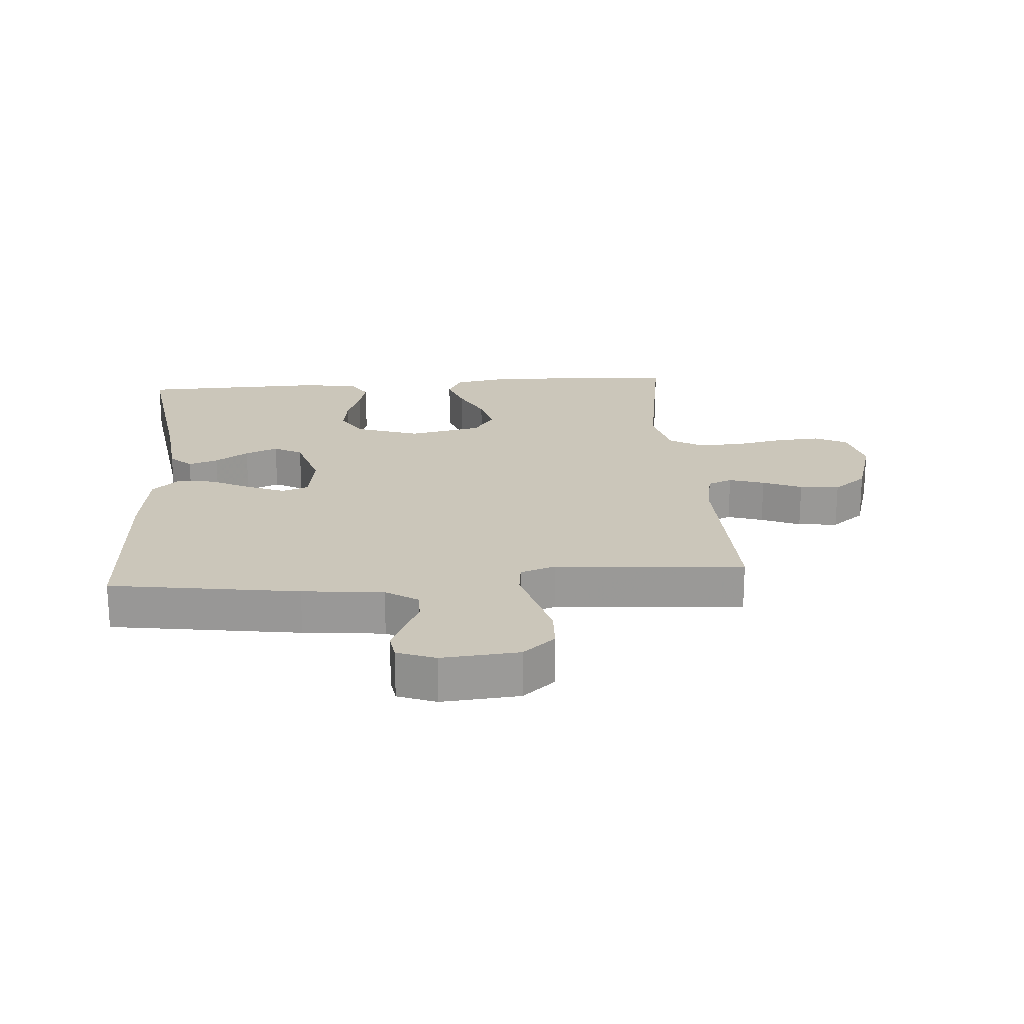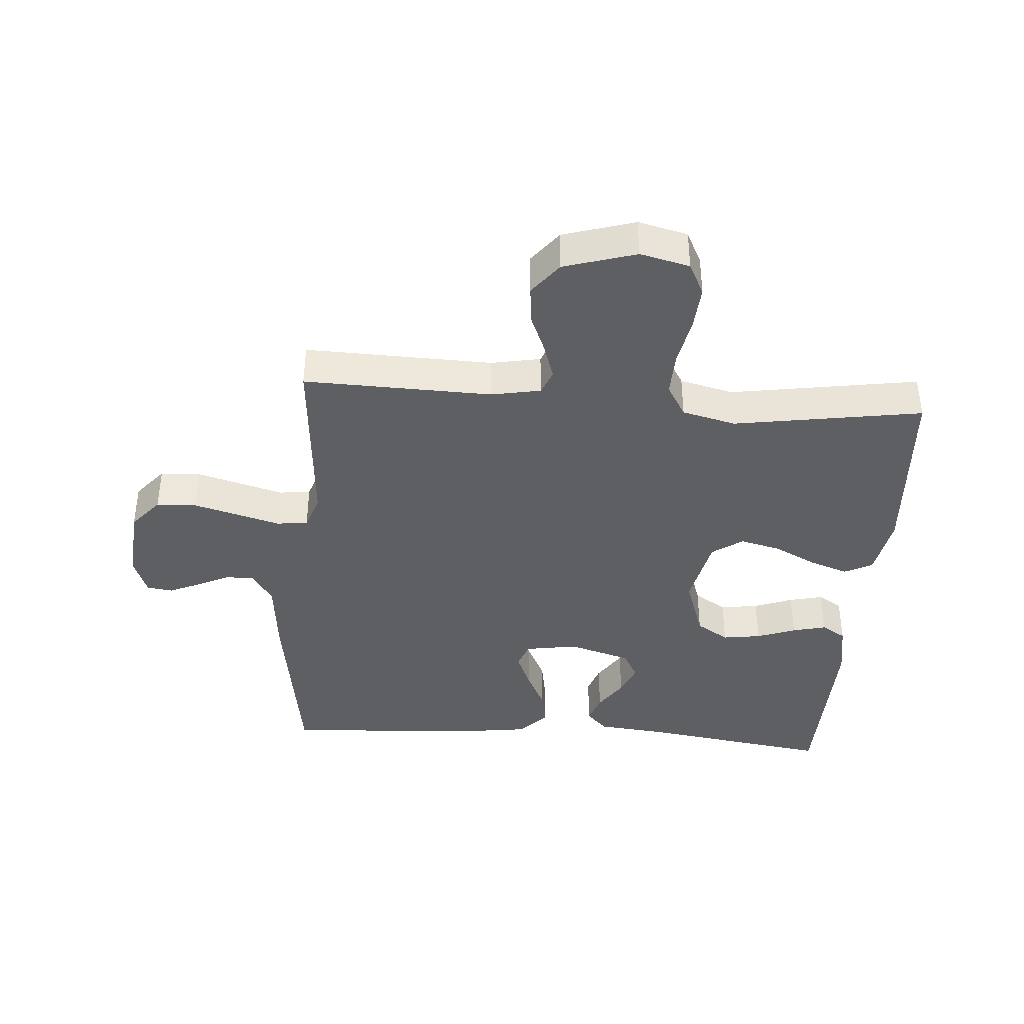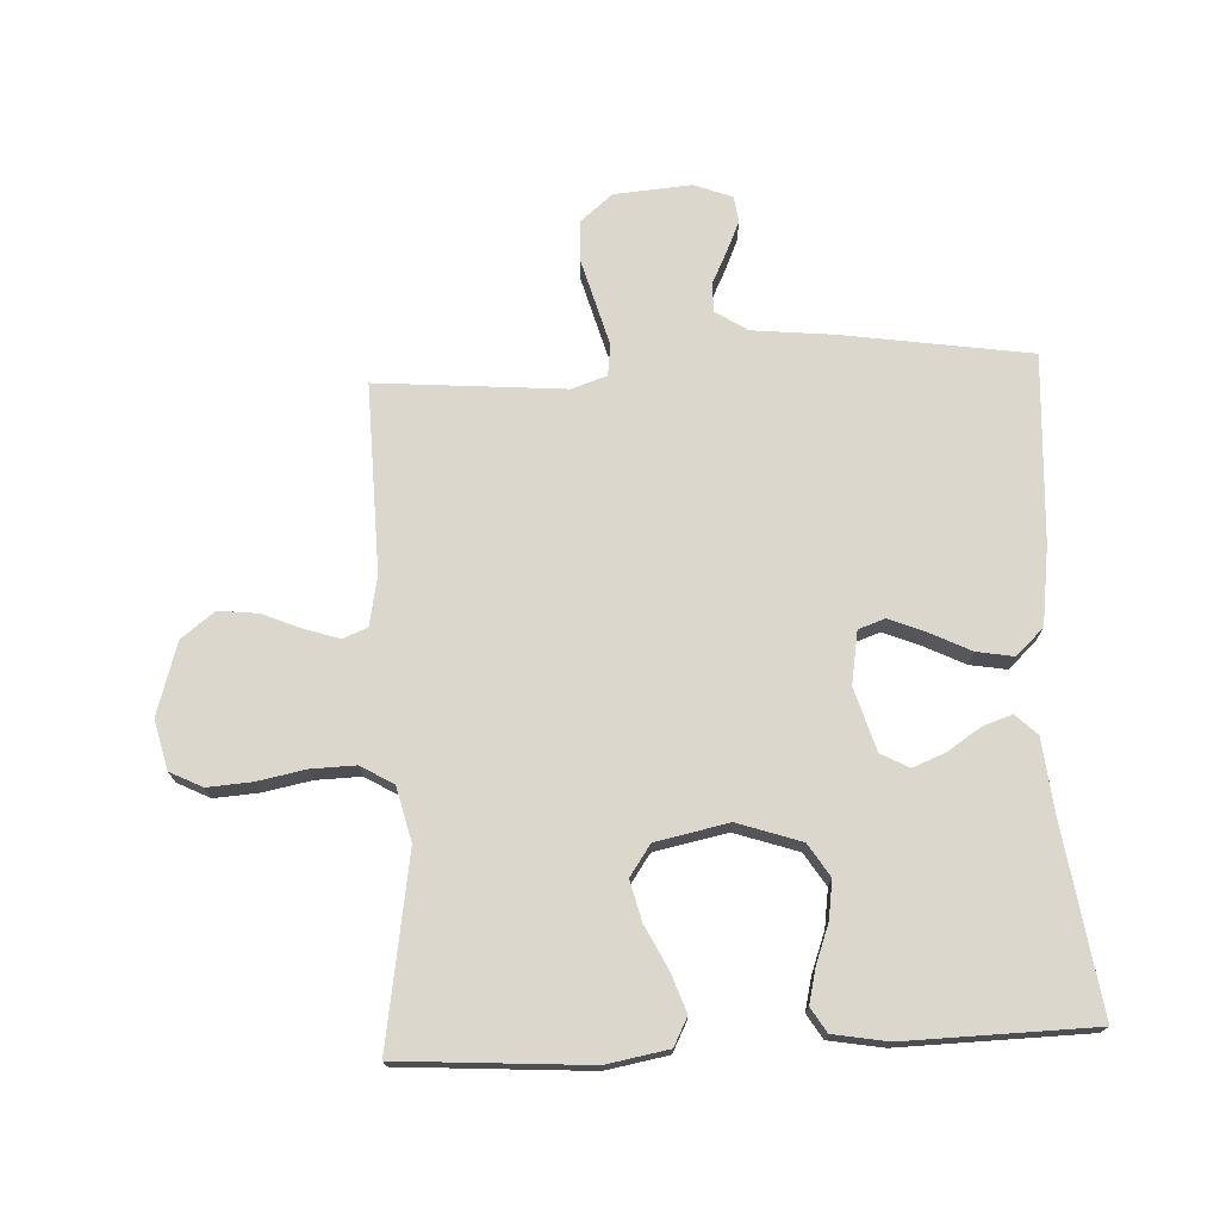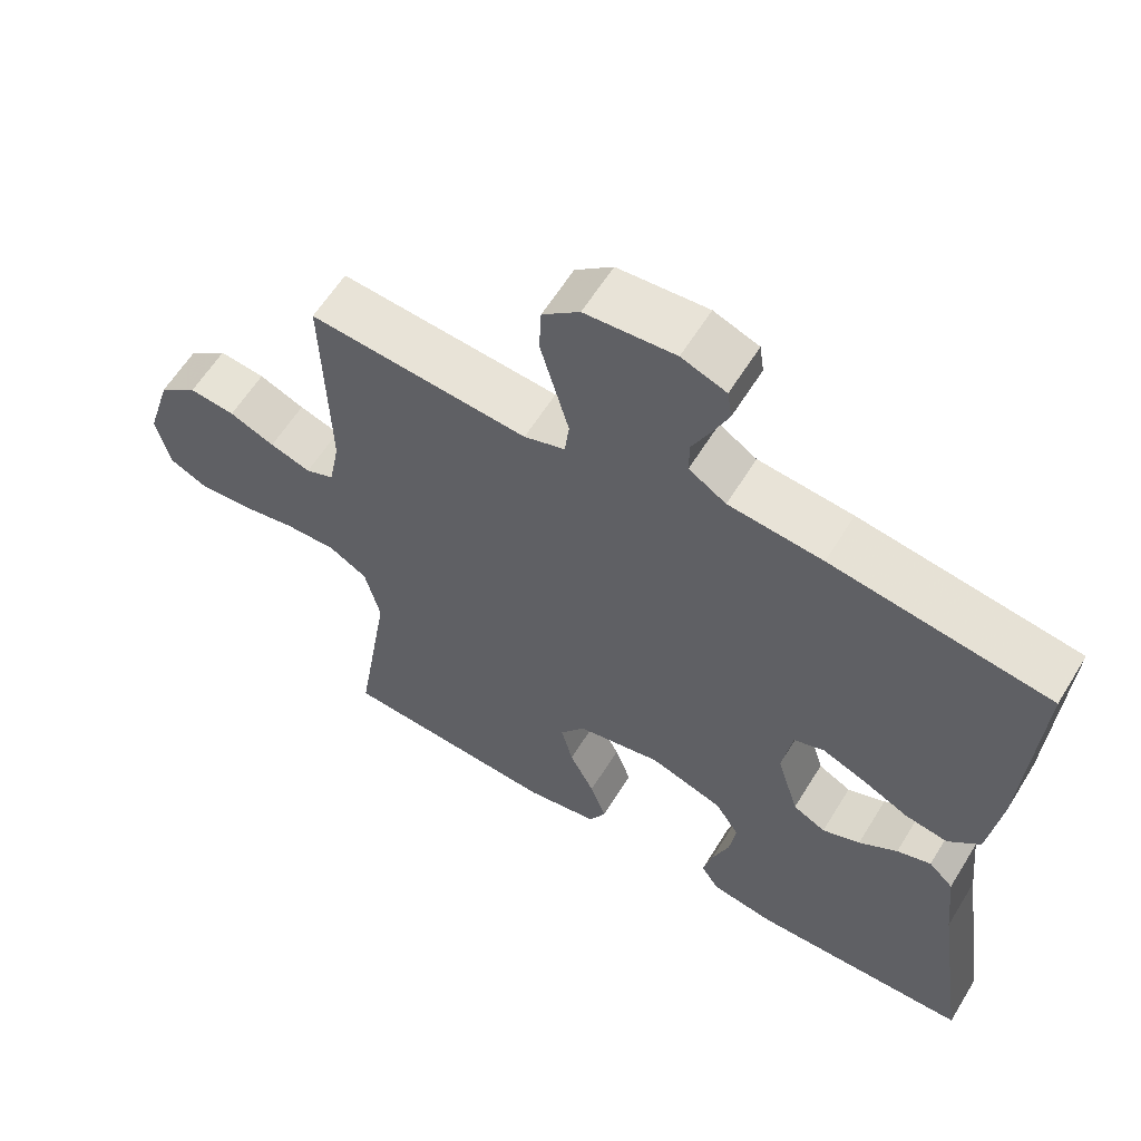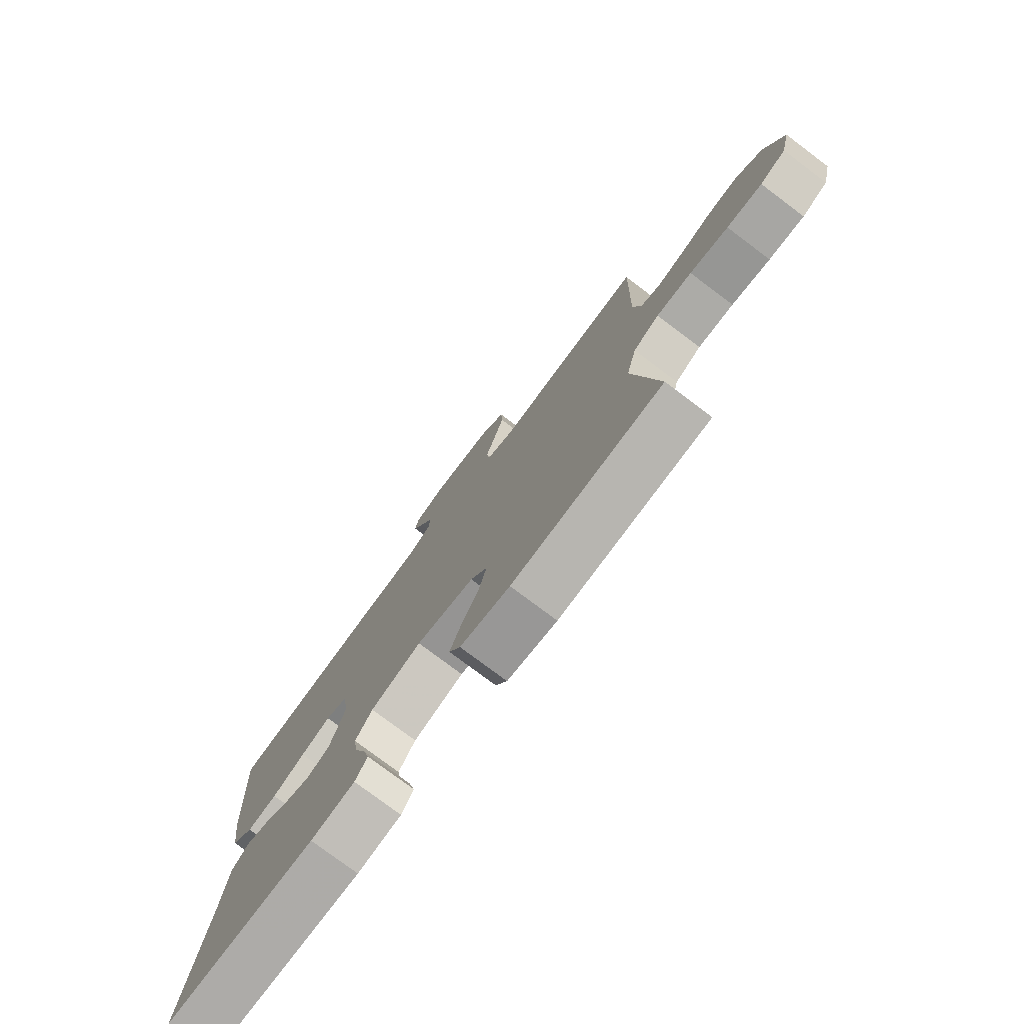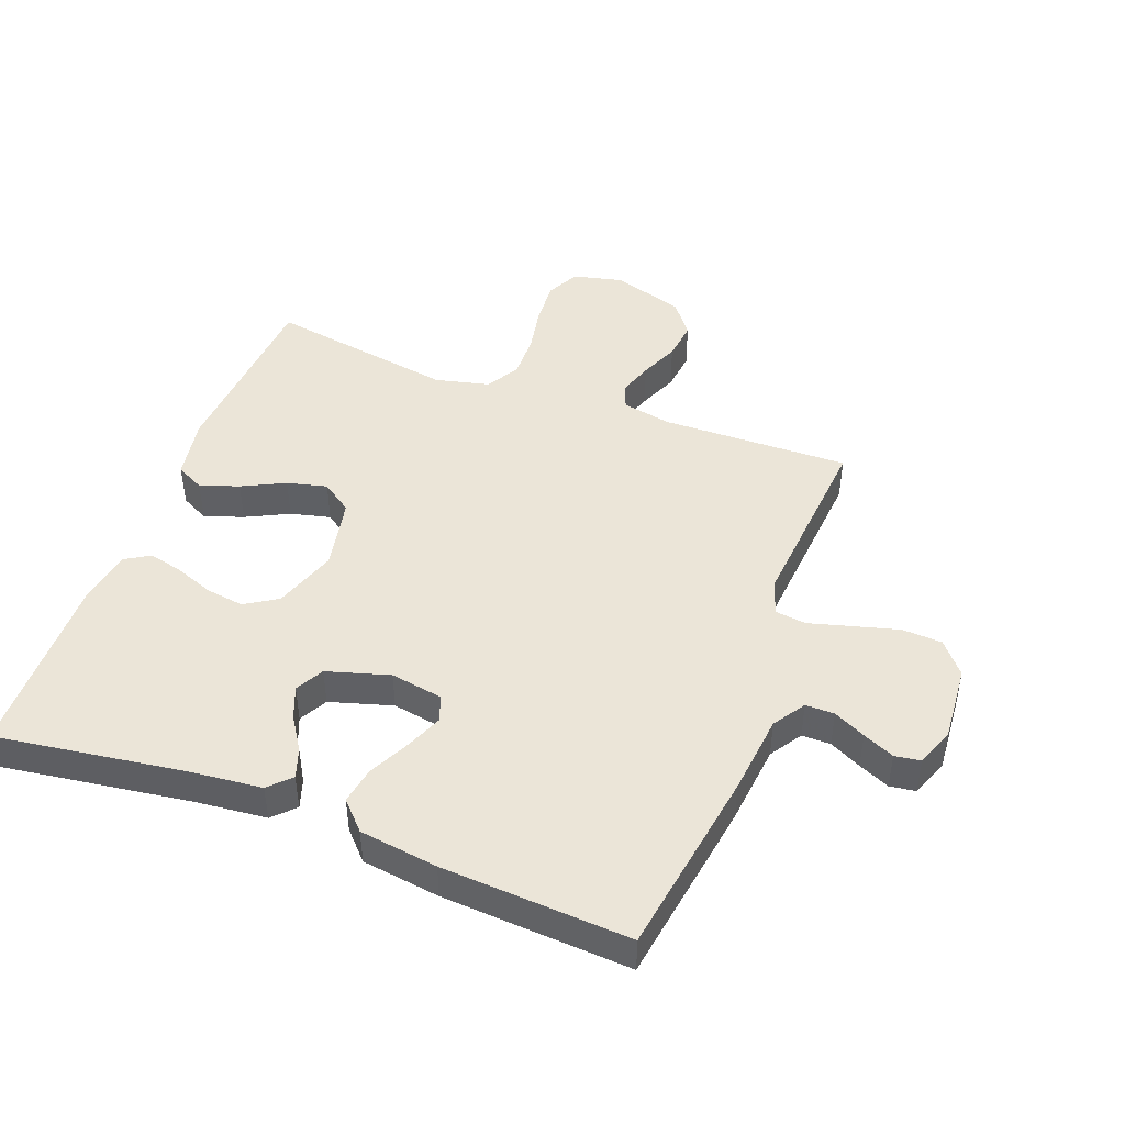
<metadata>
{"format":"obj","ext":"obj","renderer":"f3d","projection":"perspective","resolution":1024,"background":"white","views":[{"elev":21.1,"azim":-4.4,"up":"+Y"},{"elev":-39.6,"azim":85.7,"up":"+Y"},{"elev":73.0,"azim":177.3,"up":"+Y"},{"elev":60.5,"azim":-148.5,"up":"+Z"},{"elev":-77.7,"azim":53.1,"up":"+Z"},{"elev":45.9,"azim":-69.1,"up":"+Y"}]}
</metadata>
<code>
v -0.5 0.07 0.5
v -0.2 0.07 0.545
v -0.071 0.07 0.558
v -0.02 0.07 0.591
v -0.02 0.07 0.637
v -0.045 0.07 0.688
v -0.067 0.07 0.738
v -0.061 0.07 0.779
v 0 0.07 0.802
v 0.123 0.07 0.792
v 0.174 0.07 0.749
v 0.177 0.07 0.685
v 0.157 0.07 0.613
v 0.138 0.07 0.545
v 0.144 0.07 0.495
v 0.2 0.07 0.476
v 0.5 0.07 0.5
v 0.492 0.07 0.2
v 0.507 0.07 0.121
v 0.546 0.07 0.105
v 0.602 0.07 0.123
v 0.664 0.07 0.149
v 0.727 0.07 0.156
v 0.78 0.07 0.115
v 0.815 0.07 0
v 0.796 0.07 -0.079
v 0.744 0.07 -0.105
v 0.673 0.07 -0.1
v 0.596 0.07 -0.085
v 0.525 0.07 -0.083
v 0.473 0.07 -0.114
v 0.452 0.07 -0.2
v 0.5 0.07 -0.5
v 0.2 0.07 -0.52
v 0.101 0.07 -0.502
v 0.078 0.07 -0.457
v 0.1 0.07 -0.395
v 0.134 0.07 -0.327
v 0.15 0.07 -0.263
v 0.116 0.07 -0.214
v 0 0.07 -0.19
v -0.101 0.07 -0.224
v -0.134 0.07 -0.276
v -0.125 0.07 -0.337
v -0.102 0.07 -0.399
v -0.089 0.07 -0.453
v -0.113 0.07 -0.492
v -0.2 0.07 -0.507
v -0.5 0.07 -0.5
v -0.456 0.07 -0.2
v -0.444 0.07 -0.085
v -0.41 0.07 -0.052
v -0.363 0.07 -0.068
v -0.31 0.07 -0.103
v -0.258 0.07 -0.124
v -0.213 0.07 -0.1
v -0.183 0.07 0
v -0.197 0.07 0.084
v -0.239 0.07 0.099
v -0.298 0.07 0.075
v -0.363 0.07 0.043
v -0.422 0.07 0.033
v -0.466 0.07 0.075
v -0.483 0.07 0.2
v -0.5 0 0.5
v -0.2 0 0.545
v -0.071 0 0.558
v -0.02 0 0.591
v -0.02 0 0.637
v -0.045 0 0.688
v -0.067 0 0.738
v -0.061 0 0.779
v 0 0 0.802
v 0.123 0 0.792
v 0.174 0 0.749
v 0.177 0 0.685
v 0.157 0 0.613
v 0.138 0 0.545
v 0.144 0 0.495
v 0.2 0 0.476
v 0.5 0 0.5
v 0.492 0 0.2
v 0.507 0 0.121
v 0.546 0 0.105
v 0.602 0 0.123
v 0.664 0 0.149
v 0.727 0 0.156
v 0.78 0 0.115
v 0.815 0 0
v 0.796 0 -0.079
v 0.744 0 -0.105
v 0.673 0 -0.1
v 0.596 0 -0.085
v 0.525 0 -0.083
v 0.473 0 -0.114
v 0.452 0 -0.2
v 0.5 0 -0.5
v 0.2 0 -0.52
v 0.101 0 -0.502
v 0.078 0 -0.457
v 0.1 0 -0.395
v 0.134 0 -0.327
v 0.15 0 -0.263
v 0.116 0 -0.214
v 0 0 -0.19
v -0.101 0 -0.224
v -0.134 0 -0.276
v -0.125 0 -0.337
v -0.102 0 -0.399
v -0.089 0 -0.453
v -0.113 0 -0.492
v -0.2 0 -0.507
v -0.5 0 -0.5
v -0.456 0 -0.2
v -0.444 0 -0.085
v -0.41 0 -0.052
v -0.363 0 -0.068
v -0.31 0 -0.103
v -0.258 0 -0.124
v -0.213 0 -0.1
v -0.183 0 0
v -0.197 0 0.084
v -0.239 0 0.099
v -0.298 0 0.075
v -0.363 0 0.043
v -0.422 0 0.033
v -0.466 0 0.075
v -0.483 0 0.2
f 1 2 3
f 64 1 3
f 63 64 3
f 62 63 3
f 61 62 3
f 60 61 3
f 59 60 3 4
f 58 59 4
f 57 58 4
f 52 53 54
f 51 52 54
f 50 51 54
f 50 54 55
f 49 50 55
f 48 49 55
f 47 48 55
f 46 47 55
f 45 46 55
f 44 45 55
f 43 44 55 56
f 36 37 38
f 35 36 38
f 34 35 38
f 33 34 38
f 32 33 38
f 31 32 38 39
f 30 31 39 40
f 27 28 29
f 26 27 29
f 25 26 29
f 24 25 29
f 23 24 29
f 22 23 29
f 21 22 29
f 20 21 29 30
f 30 40 41
f 20 30 41
f 19 20 41
f 16 17 18
f 19 41 42
f 18 19 42
f 16 18 42
f 15 16 42
f 12 13 14
f 11 12 14
f 10 11 14
f 9 10 14
f 8 9 14
f 7 8 14
f 6 7 14
f 5 6 14
f 43 56 57
f 42 43 57
f 15 42 57
f 14 15 57
f 14 57 4
f 4 5 14
f 67 66 65
f 67 65 128
f 67 128 127
f 67 127 126
f 67 126 125
f 67 125 124
f 68 67 124 123
f 68 123 122
f 68 122 121
f 118 117 116
f 118 116 115
f 118 115 114
f 119 118 114
f 119 114 113
f 119 113 112
f 119 112 111
f 119 111 110
f 119 110 109
f 119 109 108
f 120 119 108 107
f 102 101 100
f 102 100 99
f 102 99 98
f 102 98 97
f 102 97 96
f 103 102 96 95
f 104 103 95 94
f 93 92 91
f 93 91 90
f 93 90 89
f 93 89 88
f 93 88 87
f 93 87 86
f 93 86 85
f 94 93 85 84
f 105 104 94
f 105 94 84
f 105 84 83
f 82 81 80
f 106 105 83
f 106 83 82
f 106 82 80
f 106 80 79
f 78 77 76
f 78 76 75
f 78 75 74
f 78 74 73
f 78 73 72
f 78 72 71
f 78 71 70
f 78 70 69
f 121 120 107
f 121 107 106
f 121 106 79
f 121 79 78
f 68 121 78
f 78 69 68
f 1 65 66 2
f 2 66 67 3
f 3 67 68 4
f 4 68 69 5
f 5 69 70 6
f 6 70 71 7
f 7 71 72 8
f 8 72 73 9
f 9 73 74 10
f 10 74 75 11
f 11 75 76 12
f 12 76 77 13
f 13 77 78 14
f 14 78 79 15
f 15 79 80 16
f 16 80 81 17
f 17 81 82 18
f 18 82 83 19
f 19 83 84 20
f 20 84 85 21
f 21 85 86 22
f 22 86 87 23
f 23 87 88 24
f 24 88 89 25
f 25 89 90 26
f 26 90 91 27
f 27 91 92 28
f 28 92 93 29
f 29 93 94 30
f 30 94 95 31
f 31 95 96 32
f 32 96 97 33
f 33 97 98 34
f 34 98 99 35
f 35 99 100 36
f 36 100 101 37
f 37 101 102 38
f 38 102 103 39
f 39 103 104 40
f 40 104 105 41
f 41 105 106 42
f 42 106 107 43
f 43 107 108 44
f 44 108 109 45
f 45 109 110 46
f 46 110 111 47
f 47 111 112 48
f 48 112 113 49
f 49 113 114 50
f 50 114 115 51
f 51 115 116 52
f 52 116 117 53
f 53 117 118 54
f 54 118 119 55
f 55 119 120 56
f 56 120 121 57
f 57 121 122 58
f 58 122 123 59
f 59 123 124 60
f 60 124 125 61
f 61 125 126 62
f 62 126 127 63
f 63 127 128 64
f 64 128 65 1

</code>
